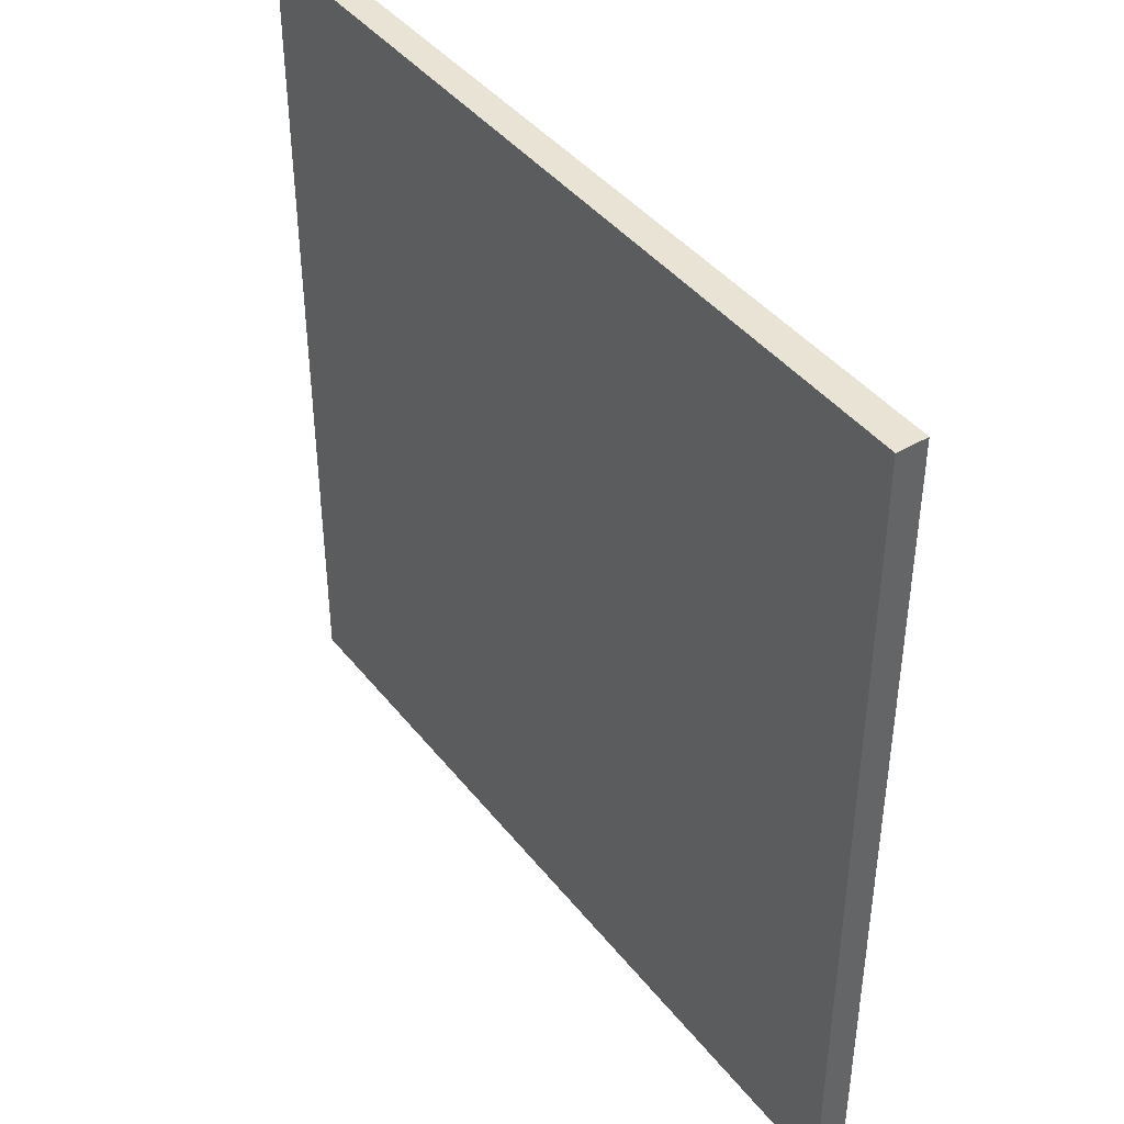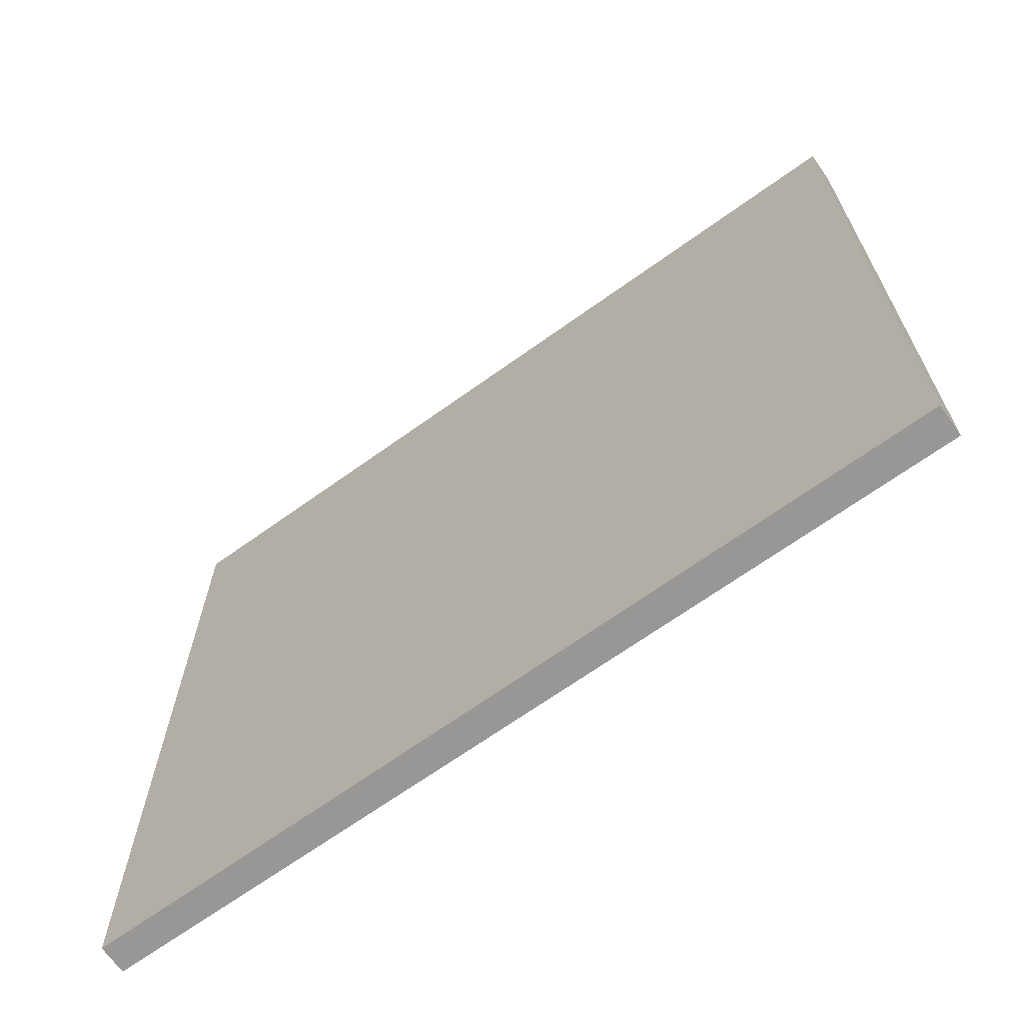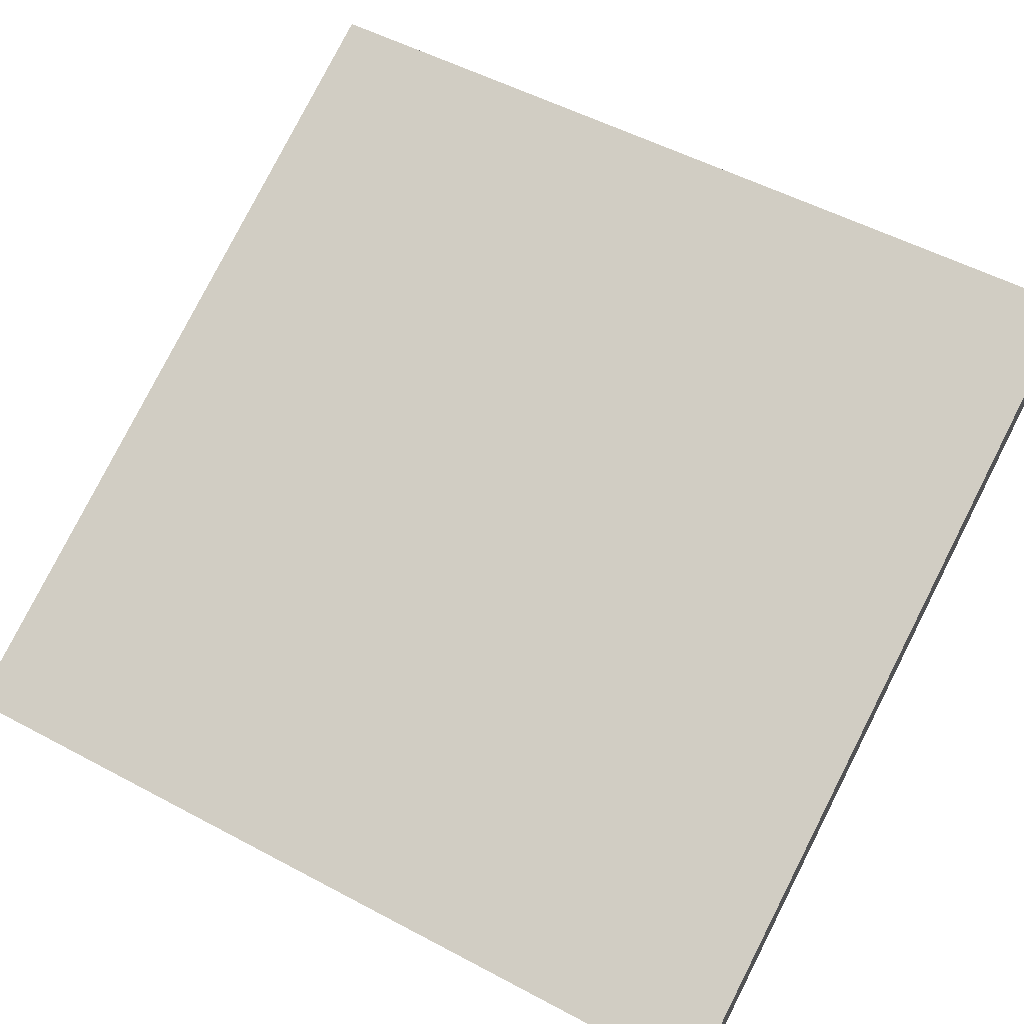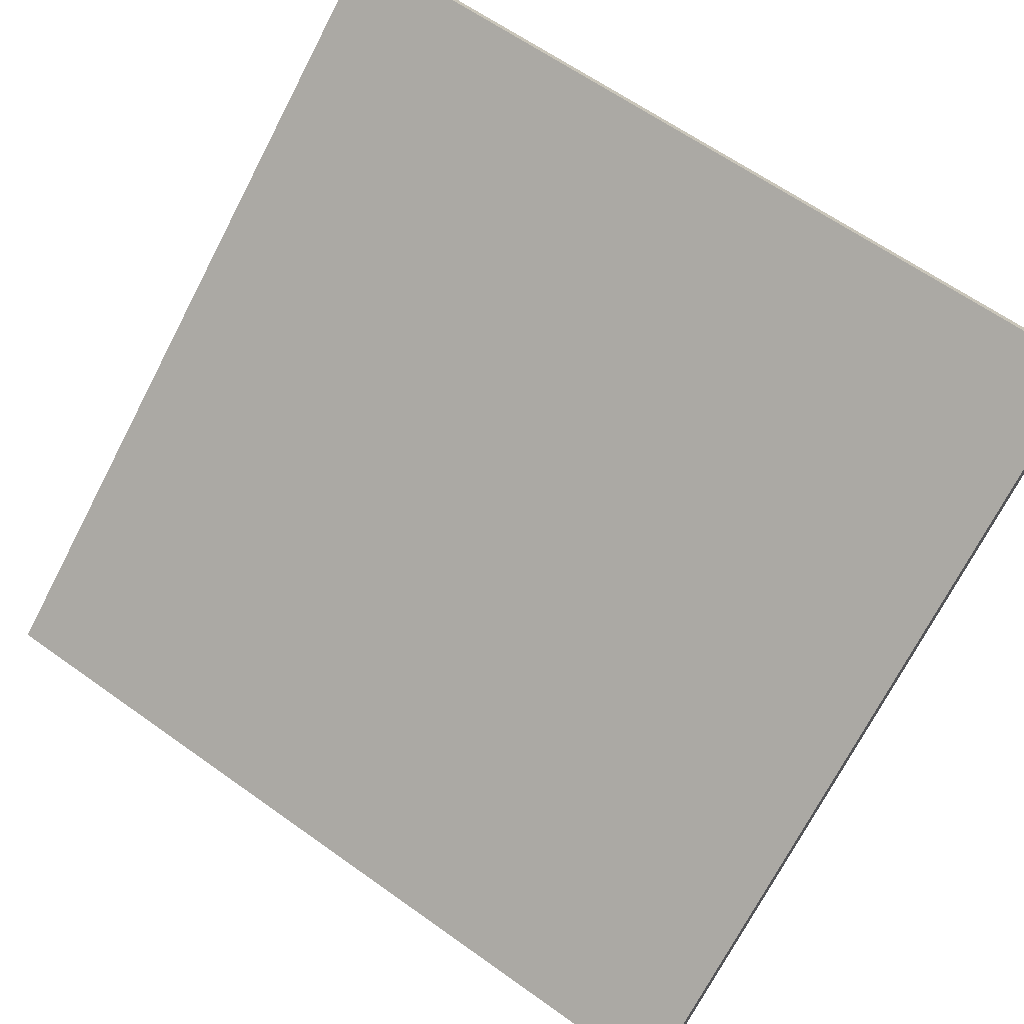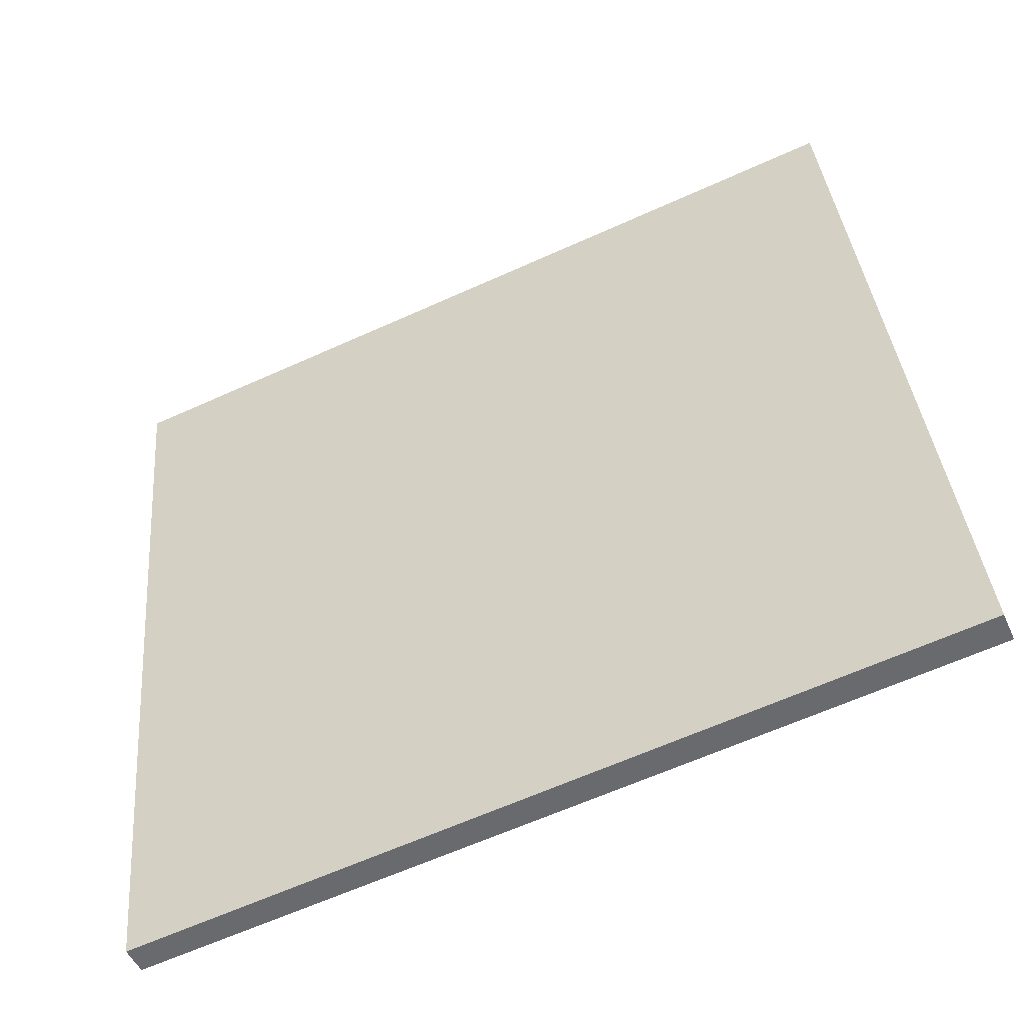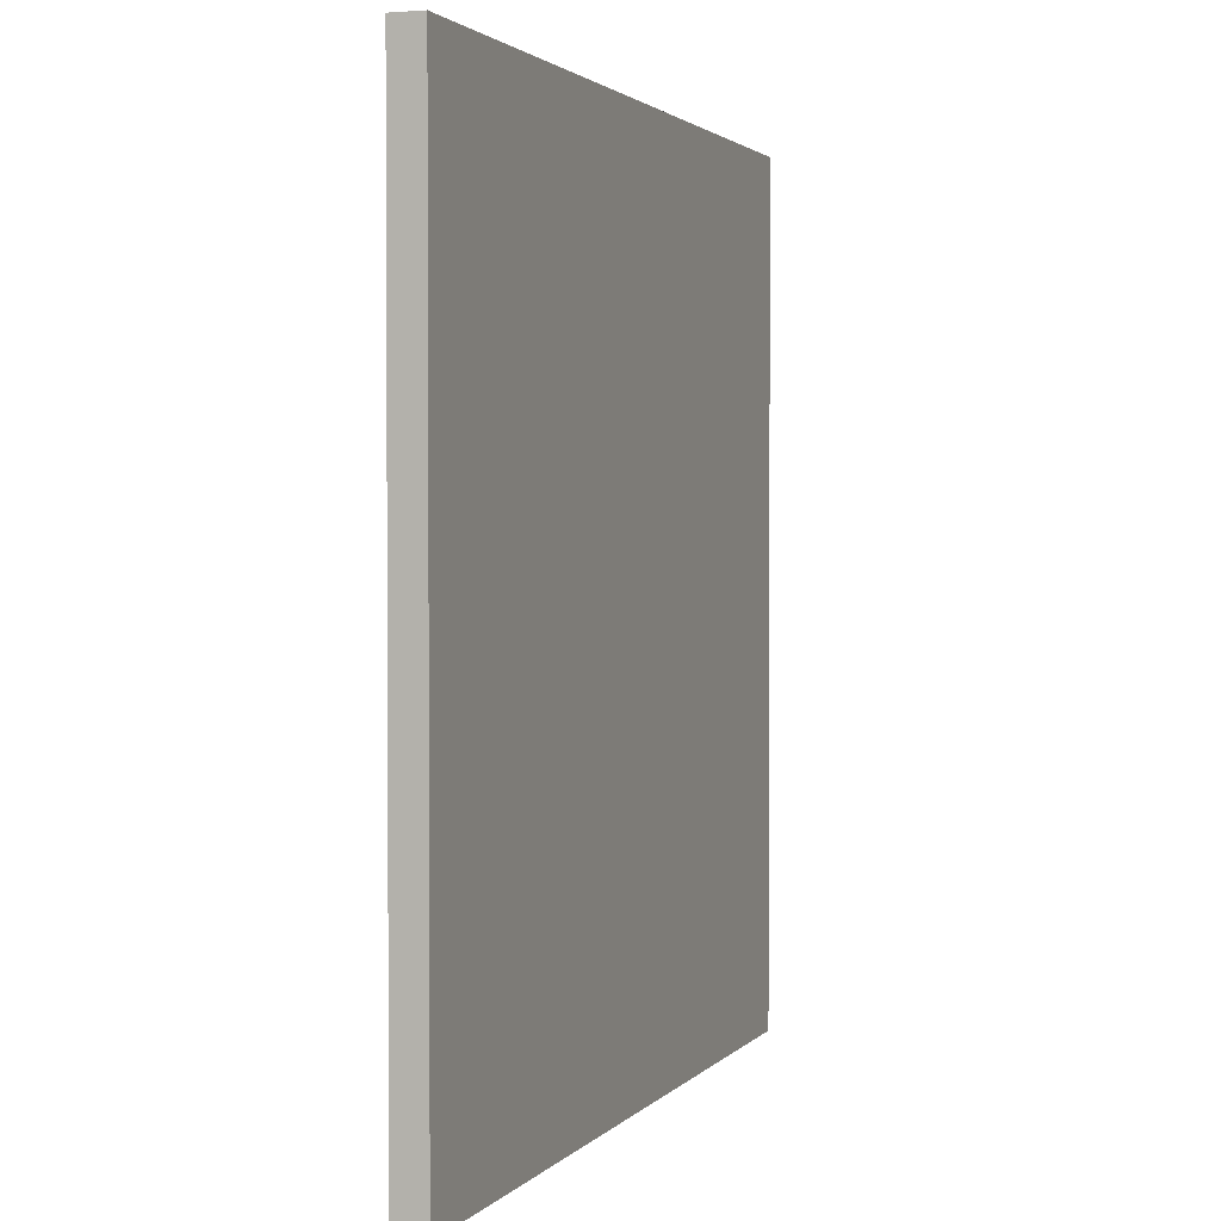
<metadata>
{"format":"obj","ext":"obj","renderer":"f3d","projection":"perspective","resolution":1024,"background":"white","views":[{"elev":42.2,"azim":-148.8,"up":"+Z"},{"elev":-68.3,"azim":-168.2,"up":"+Z"},{"elev":53.0,"azim":119.8,"up":"+Y"},{"elev":-72.8,"azim":-27.6,"up":"+Y"},{"elev":37.2,"azim":174.8,"up":"+Y"},{"elev":2.0,"azim":-94.5,"up":"+Z"}]}
</metadata>
<code>
v -23.99 55.47 -3.982
v -23.99 55.47 3.982
v -23.88 55.72 -3.982
v -23.88 55.72 3.982
v -31.28 58.68 -3.982
v -31.28 58.68 3.982
v -31.17 58.94 -3.982
v -31.17 58.94 3.982
f 1 3 4
f 4 2 1
f 5 6 8
f 8 7 5
f 1 2 6
f 6 5 1
f 3 7 8
f 8 4 3
f 1 5 7
f 7 3 1
f 2 4 8
f 8 6 2

</code>
